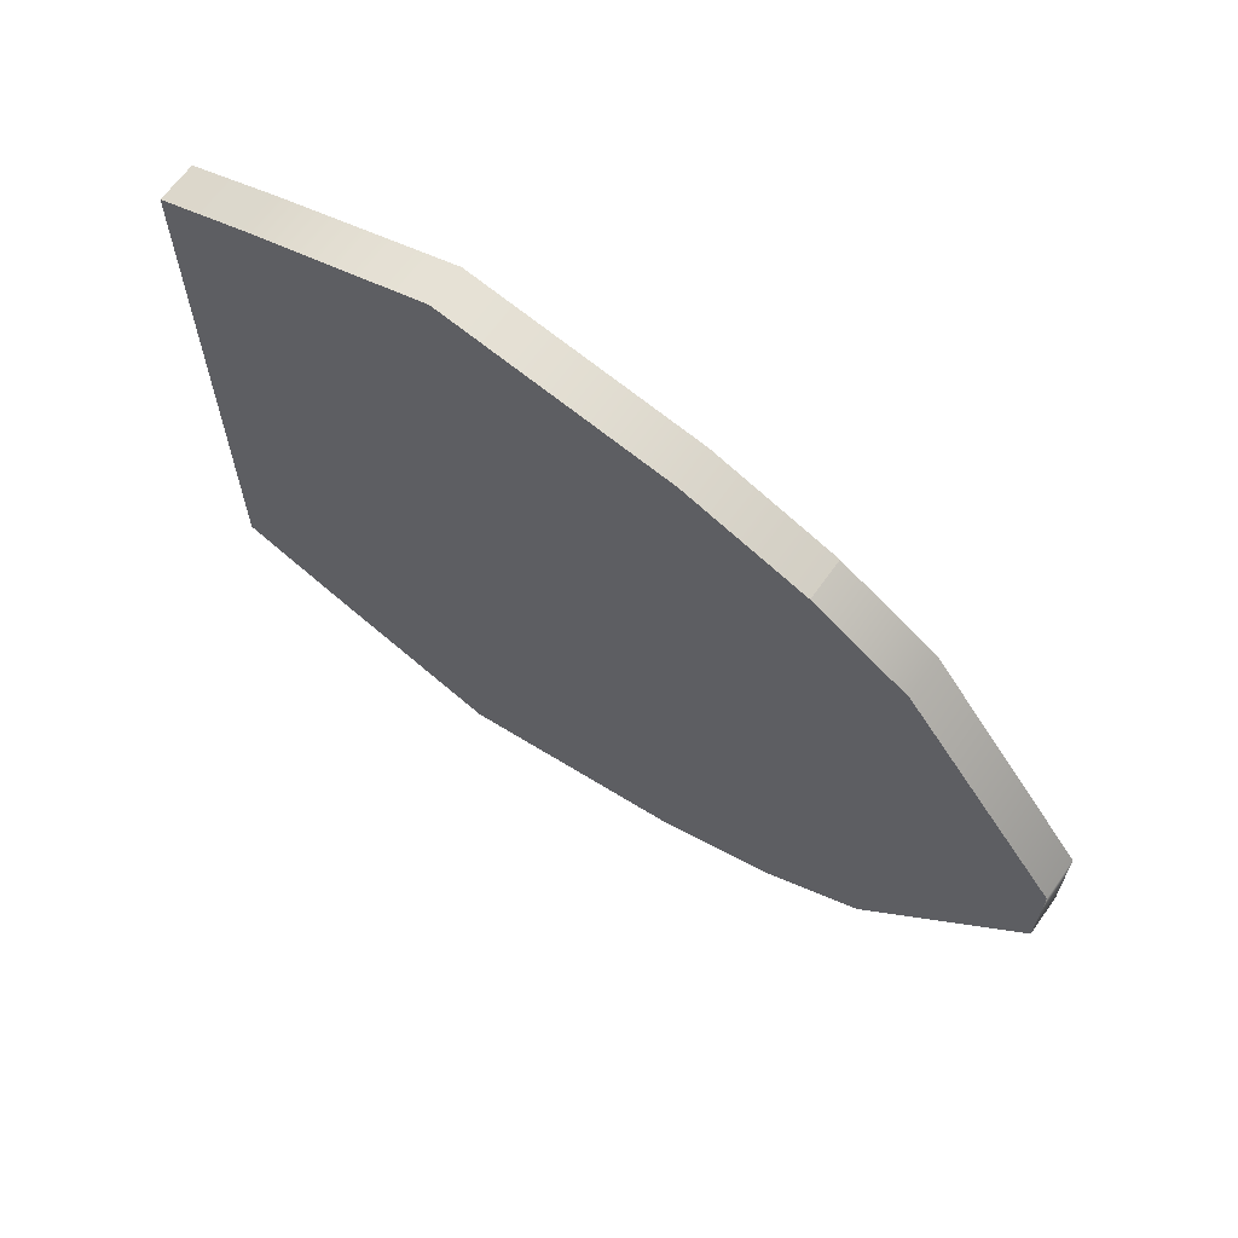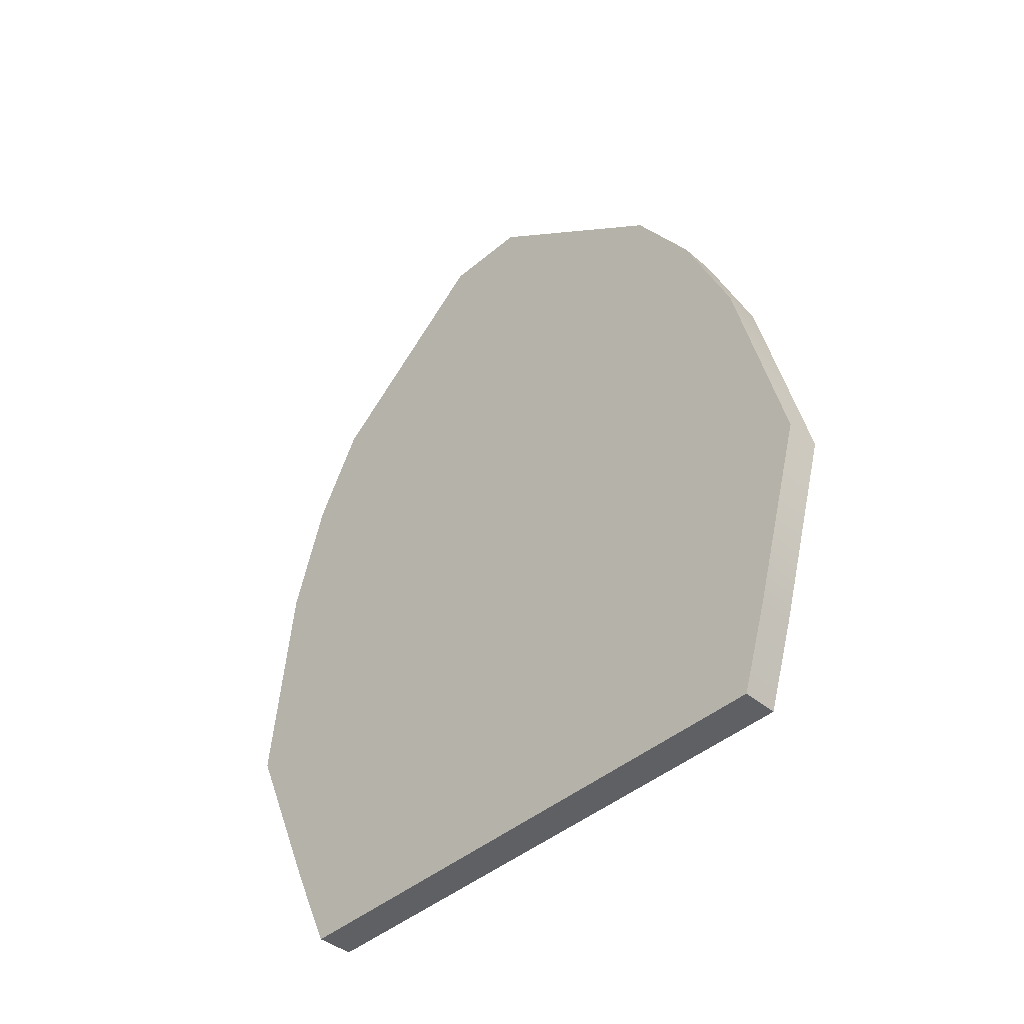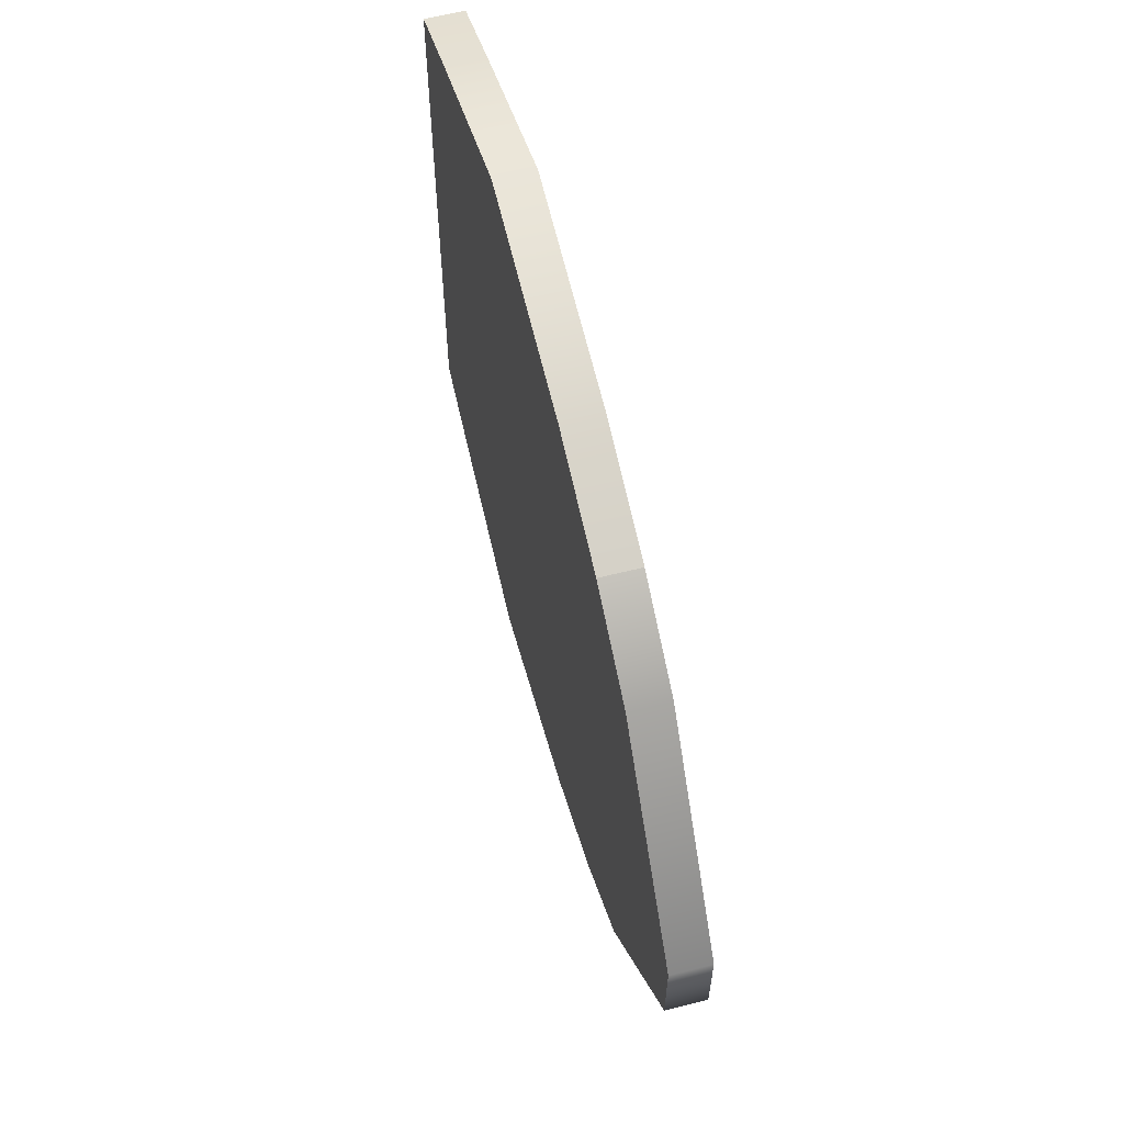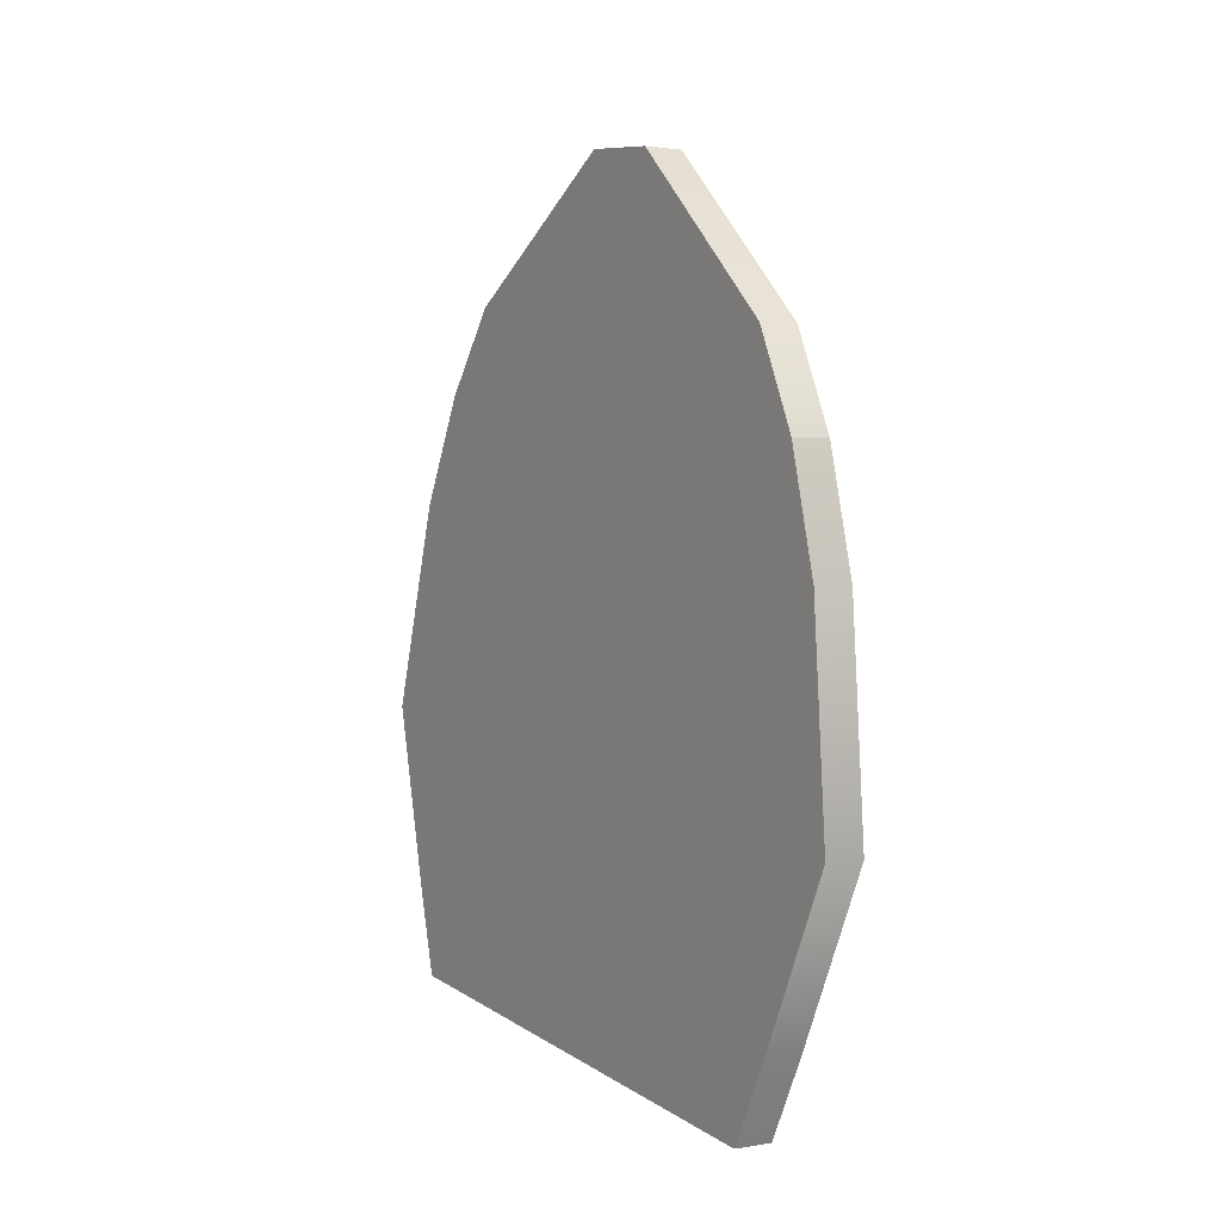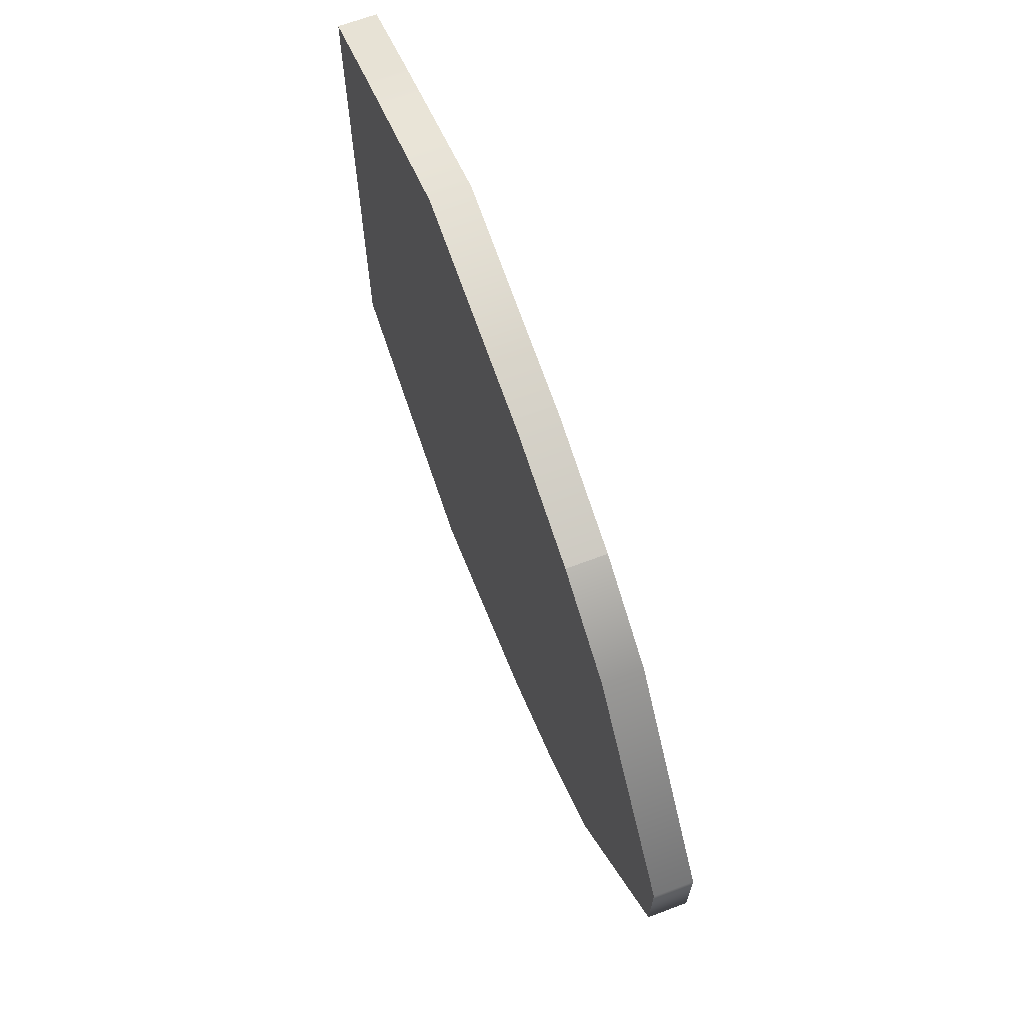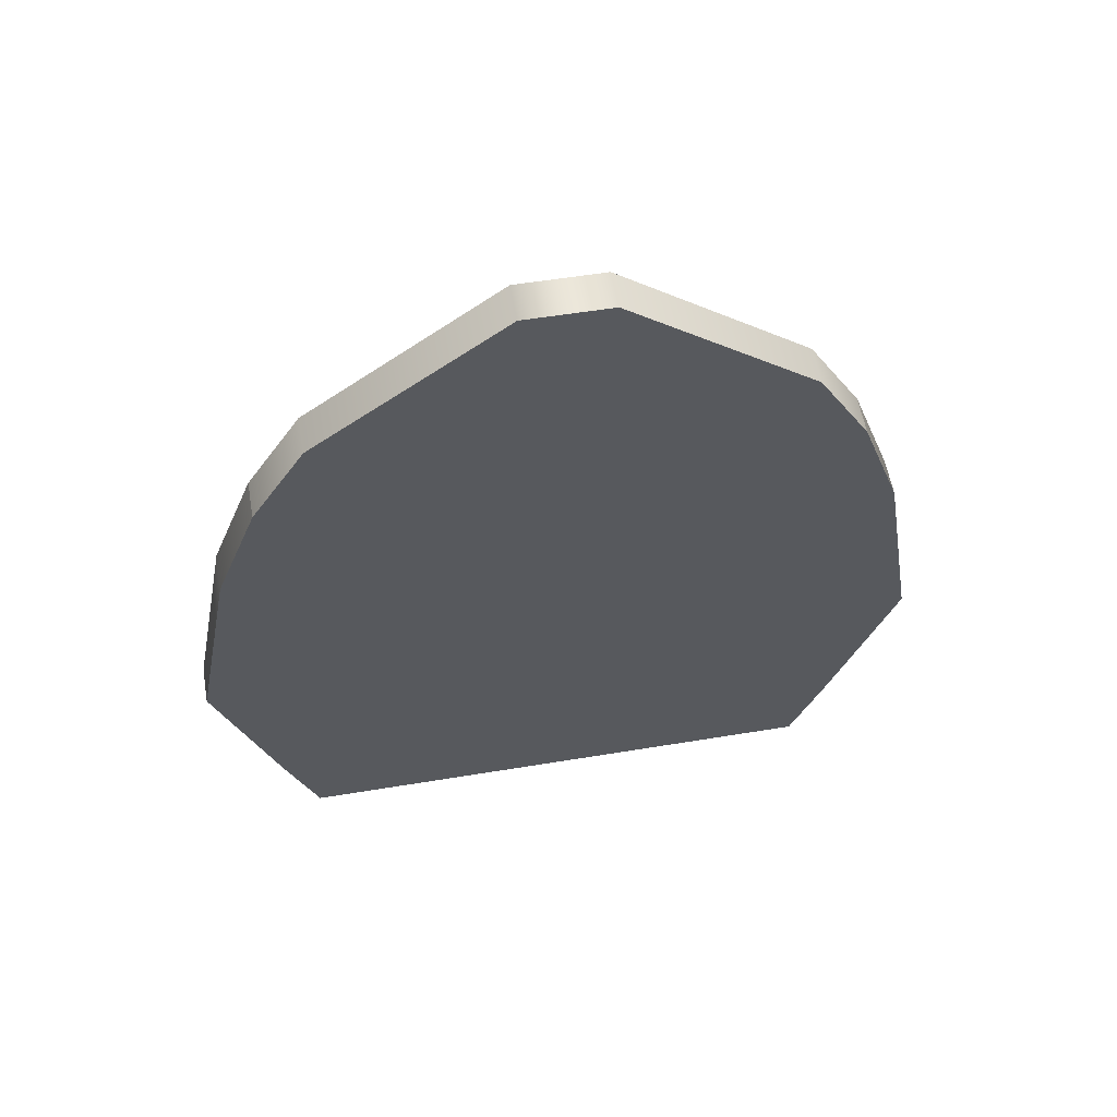
<metadata>
{"format":"obj","ext":"obj","renderer":"f3d","projection":"perspective","resolution":1024,"background":"white","views":[{"elev":65.1,"azim":121.5,"up":"+Z"},{"elev":-45.7,"azim":133.7,"up":"+Y"},{"elev":60.5,"azim":161.6,"up":"+Z"},{"elev":8.9,"azim":-31.4,"up":"+Y"},{"elev":67.1,"azim":155.5,"up":"+Z"},{"elev":54.3,"azim":80.0,"up":"+Y"}]}
</metadata>
<code>
o pCube4
v -0.5115 1.602 0.6433
v -0.4172 2.991 0.6747
v -0.6011 1.608 0.6433
v -0.5068 2.997 0.6747
v -0.4354 2.723 0.7761
v -0.525 2.729 0.7761
v -0.4694 2.222 0.8693
v -0.559 2.228 0.8693
v -0.4979 1.802 0.7201
v -0.5876 1.808 0.7201
v -0.4925 3.208 0.5469
v -0.5198 2.805 0.5469
v -0.559 2.228 0.5469
v -0.5876 1.808 0.5469
v -0.6011 1.608 0.5469
v -0.5115 1.602 0.5469
v -0.4979 1.802 0.5469
v -0.4694 2.222 0.5469
v -0.4302 2.799 0.5469
v -0.4029 3.202 0.5469
v -0.4692 3.552 0.09884
v -0.5184 2.827 0.09884
v -0.559 2.228 0.09884
v -0.5876 1.808 0.09884
v -0.6011 1.608 0.09884
v -0.5115 1.602 0.09884
v -0.4979 1.802 0.09884
v -0.4694 2.222 0.09884
v -0.4287 2.821 0.09884
v -0.3795 3.546 0.09884
v -0.4215 3.549 0.09884
v -0.4449 3.204 0.5469
v -0.4591 2.994 0.6747
v -0.4773 2.726 0.7761
v -0.5114 2.225 0.8693
v -0.5399 1.805 0.7201
v -0.5535 1.605 0.6433
v -0.5535 1.605 0.5469
v -0.5535 1.605 0.09884
v -0.5115 1.602 -0.002031
v -0.3795 3.546 -0.002031
v -0.4287 2.821 -0.002031
v -0.4694 2.222 -0.002031
v -0.4979 1.802 -0.002031
v -0.4692 3.552 -0.002031
v -0.5184 2.827 -0.002031
v -0.559 2.228 -0.002031
v -0.5876 1.808 -0.002031
v -0.6011 1.608 -0.002031
v -0.4215 3.549 -0.002031
v -0.5535 1.605 -0.002031
v -0.5115 1.602 -0.6474
v -0.4172 2.991 -0.6788
v -0.6011 1.608 -0.6474
v -0.5068 2.997 -0.6788
v -0.4354 2.723 -0.7801
v -0.525 2.729 -0.7801
v -0.4694 2.222 -0.8734
v -0.559 2.228 -0.8734
v -0.4979 1.802 -0.7242
v -0.5876 1.808 -0.7242
v -0.4925 3.208 -0.5509
v -0.5199 2.805 -0.5509
v -0.559 2.228 -0.5509
v -0.5876 1.808 -0.5509
v -0.6011 1.608 -0.5509
v -0.5115 1.602 -0.5509
v -0.4979 1.802 -0.5509
v -0.4694 2.222 -0.5509
v -0.4302 2.799 -0.5509
v -0.4029 3.202 -0.5509
v -0.4692 3.552 -0.1029
v -0.5184 2.827 -0.1029
v -0.559 2.228 -0.1029
v -0.5876 1.808 -0.1029
v -0.6011 1.608 -0.1029
v -0.5115 1.602 -0.1029
v -0.4979 1.802 -0.1029
v -0.4694 2.222 -0.1029
v -0.4287 2.821 -0.1029
v -0.3795 3.546 -0.1029
v -0.4215 3.549 -0.1029
v -0.4449 3.204 -0.5509
v -0.4591 2.994 -0.6788
v -0.4773 2.726 -0.7801
v -0.5114 2.225 -0.8734
v -0.5399 1.805 -0.7242
v -0.5535 1.605 -0.6474
v -0.5535 1.605 -0.5509
v -0.5535 1.605 -0.1029
f 1 9 36 37
f 3 10 14 15
f 16 17 9 1
f 2 20 32 33
f 16 1 37 38
f 19 20 2 5
f 34 5 2 33
f 12 6 4 11
f 5 7 18 19
f 34 35 7 5
f 13 8 6 12
f 17 18 7 9
f 36 9 7 35
f 14 10 8 13
f 12 11 21 22
f 22 23 13 12
f 14 13 23 24
f 15 14 24 25
f 16 38 39 26
f 17 16 26 27
f 18 17 27 28
f 19 18 28 29
f 20 19 29 30
f 31 32 20 30
f 25 24 48 49
f 28 43 42 29
f 31 30 41 50
f 21 31 50 45
f 21 11 32 31
f 33 32 11 4
f 6 34 33 4
f 6 8 35 34
f 10 36 35 8
f 37 36 10 3
f 38 37 3 15
f 39 38 15 25
f 45 46 22 21
f 46 47 23 22
f 47 48 24 23
f 51 40 26 39
f 40 44 27 26
f 44 43 28 27
f 42 41 30 29
f 49 51 39 25
f 52 88 87 60
f 54 66 65 61
f 67 52 60 68
f 53 84 83 71
f 67 89 88 52
f 70 56 53 71
f 85 84 53 56
f 63 62 55 57
f 56 70 69 58
f 85 56 58 86
f 64 63 57 59
f 68 60 58 69
f 87 86 58 60
f 65 64 59 61
f 63 73 72 62
f 73 63 64 74
f 65 75 74 64
f 66 76 75 65
f 67 77 90 89
f 68 78 77 67
f 69 79 78 68
f 70 80 79 69
f 71 81 80 70
f 82 81 71 83
f 76 49 48 75
f 79 80 42 43
f 82 50 41 81
f 72 45 50 82
f 72 82 83 62
f 84 55 62 83
f 57 55 84 85
f 57 85 86 59
f 61 59 86 87
f 88 54 61 87
f 89 66 54 88
f 90 76 66 89
f 45 72 73 46
f 46 73 74 47
f 47 74 75 48
f 51 90 77 40
f 40 77 78 44
f 44 78 79 43
f 42 80 81 41
f 49 76 90 51

</code>
